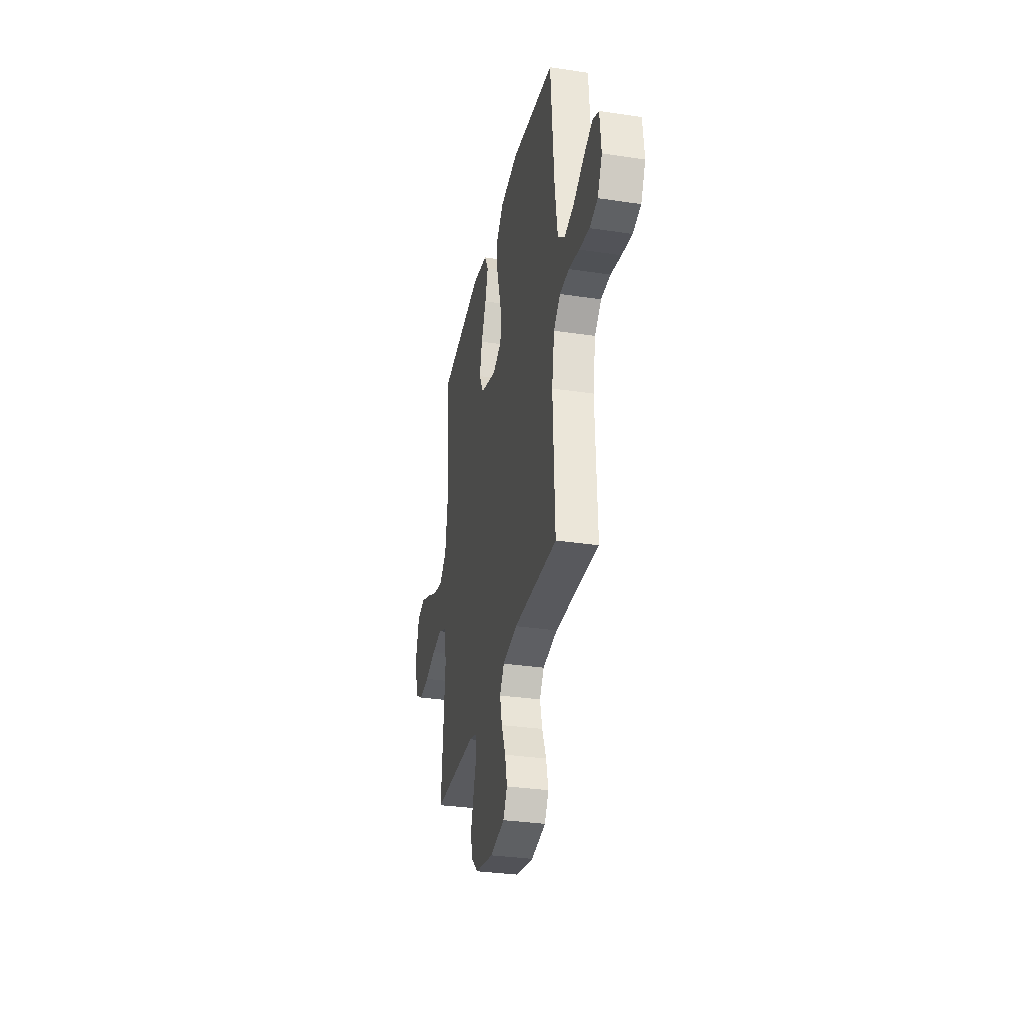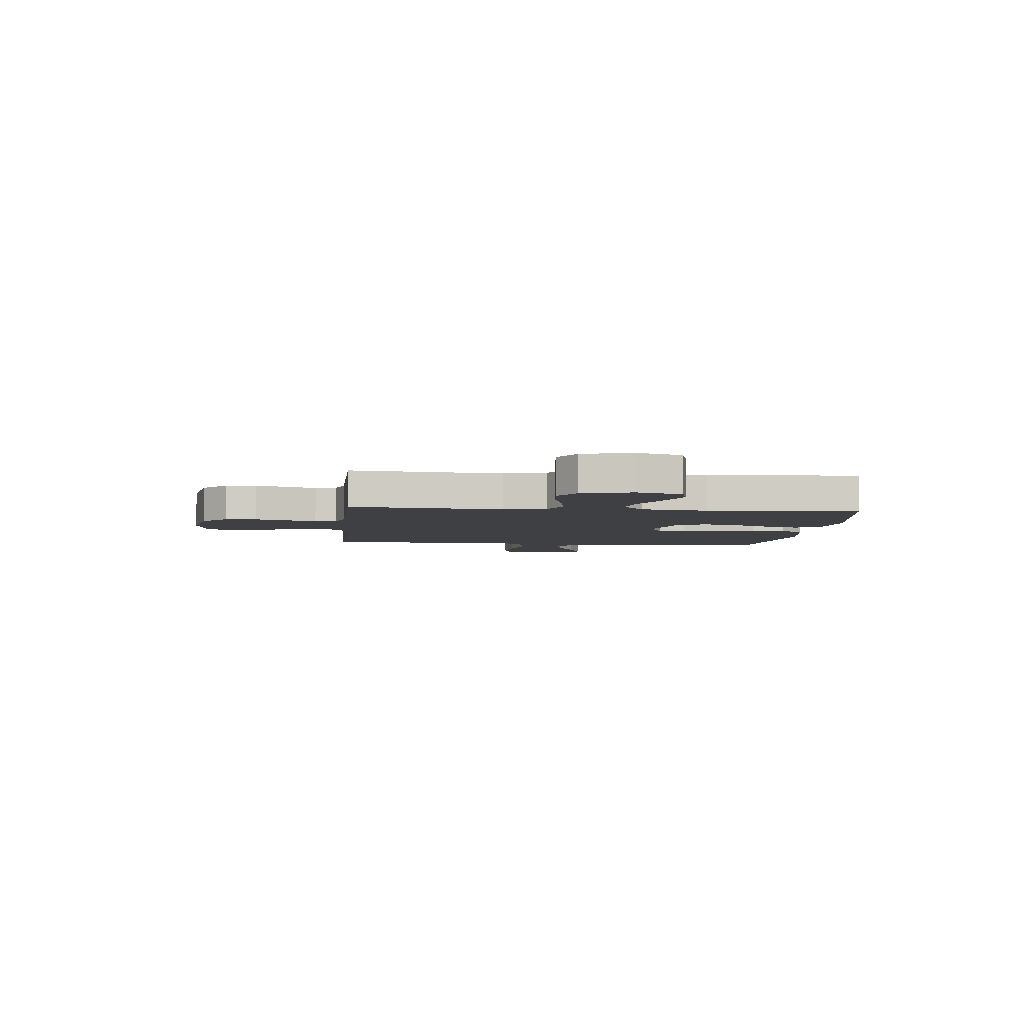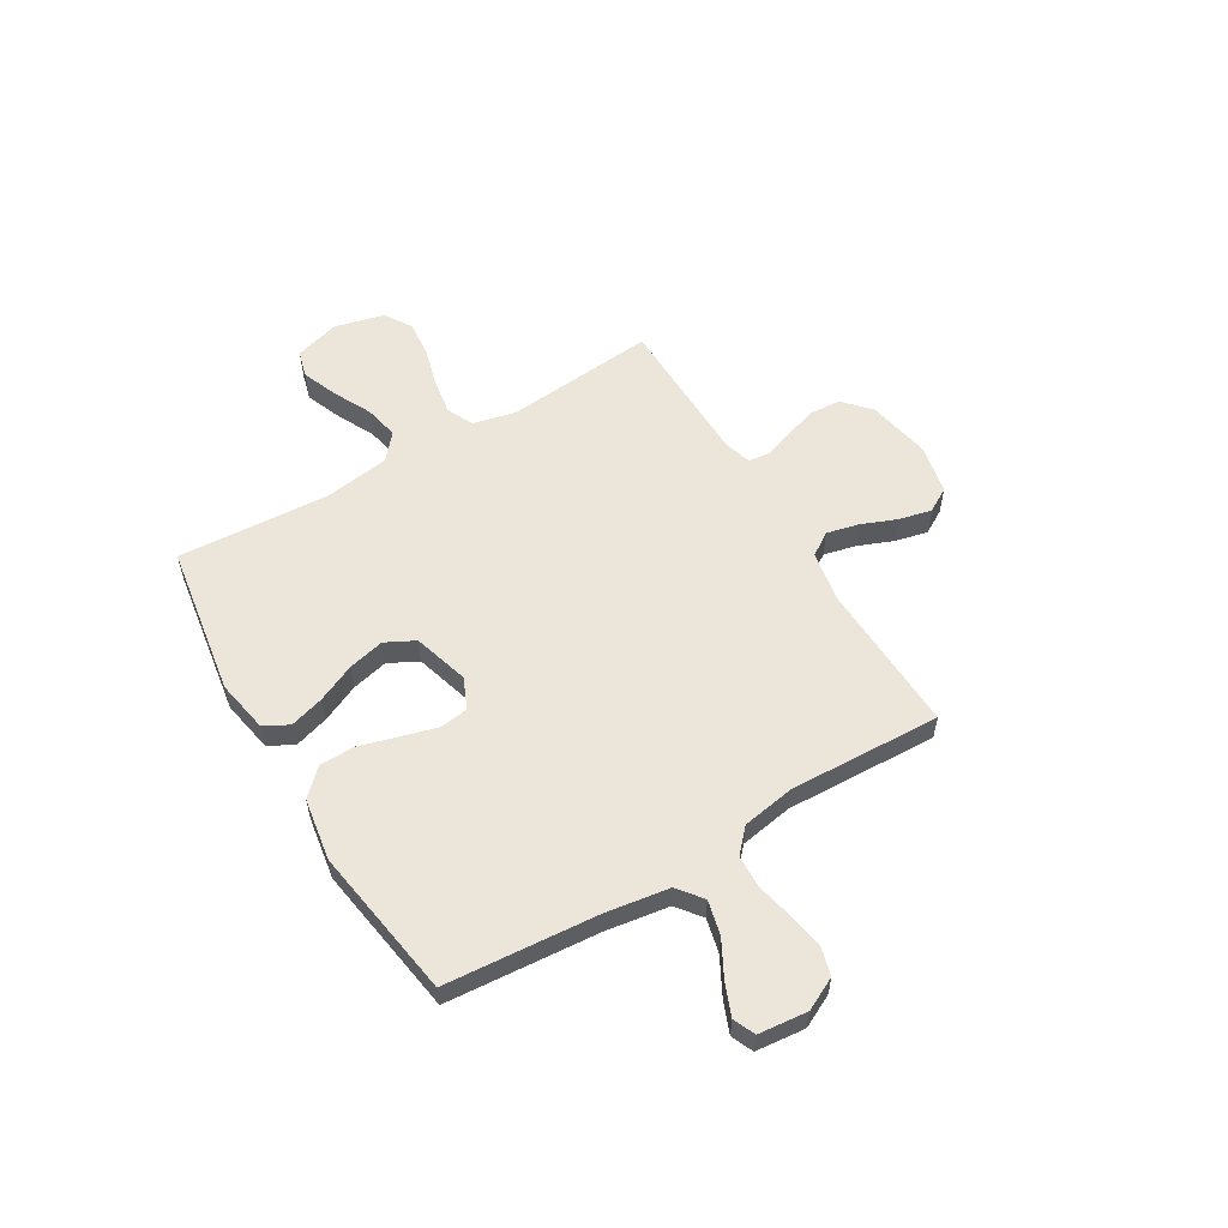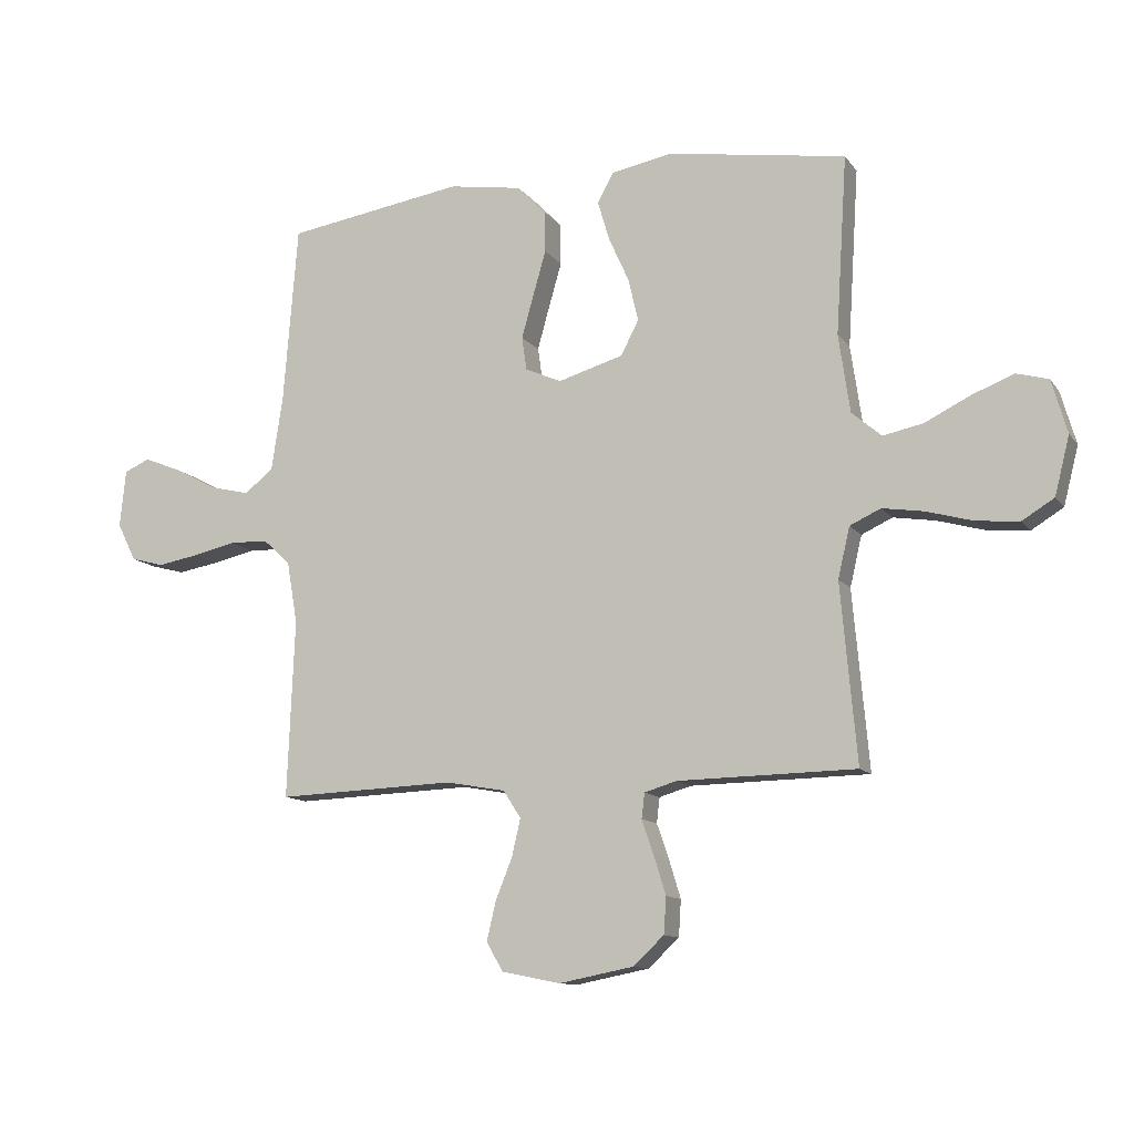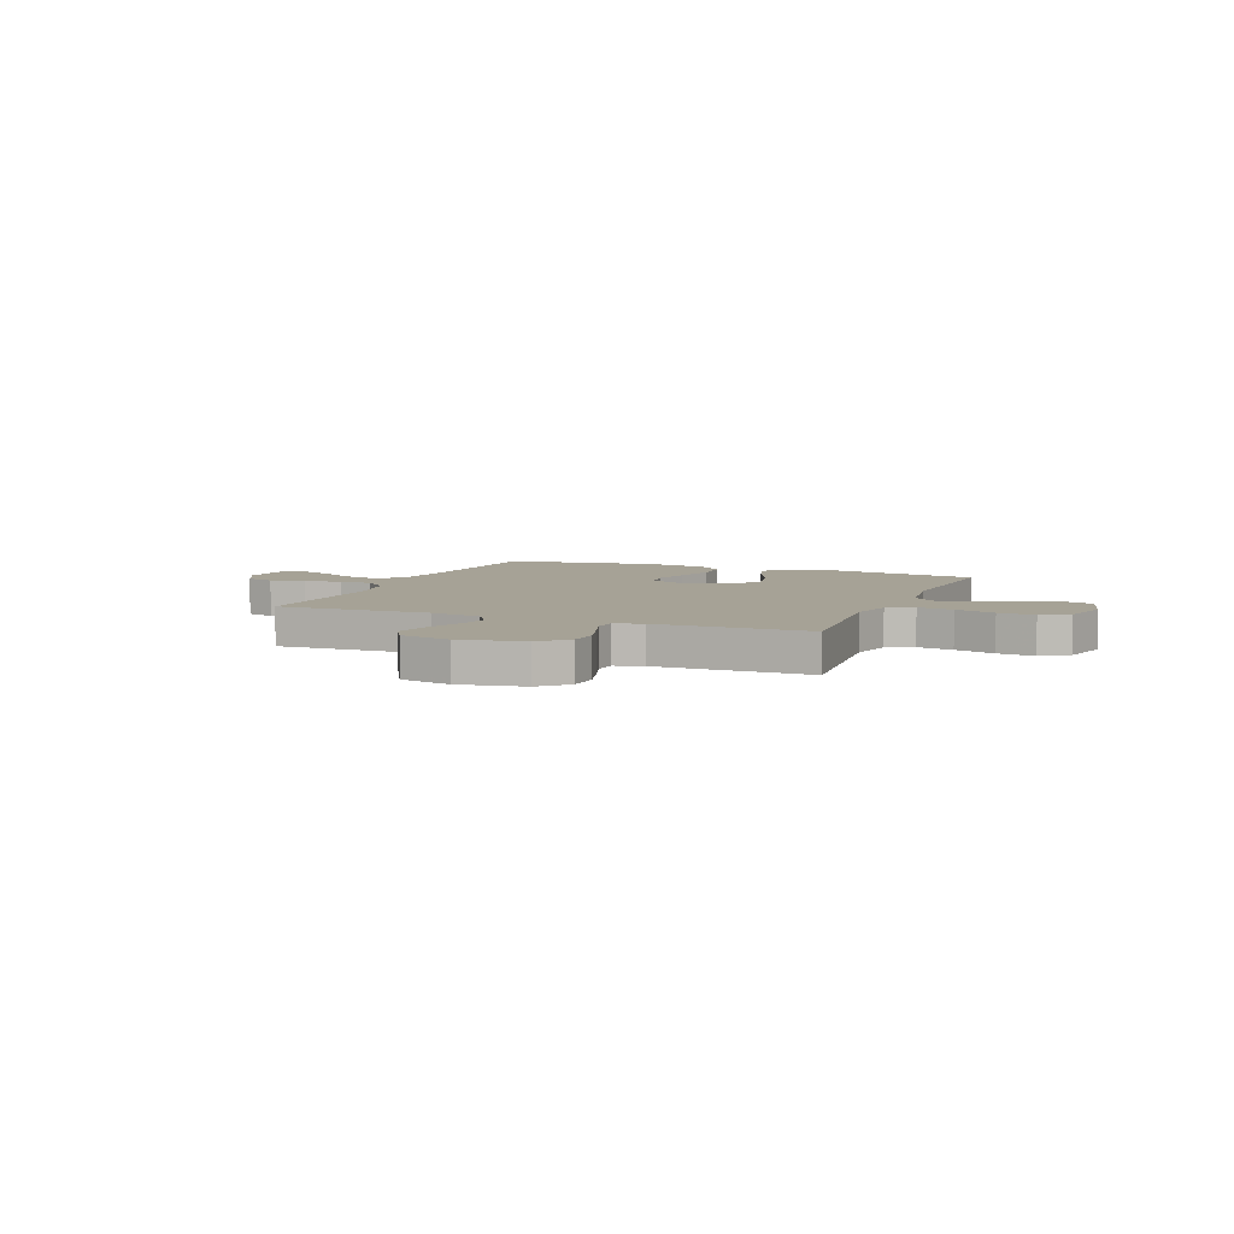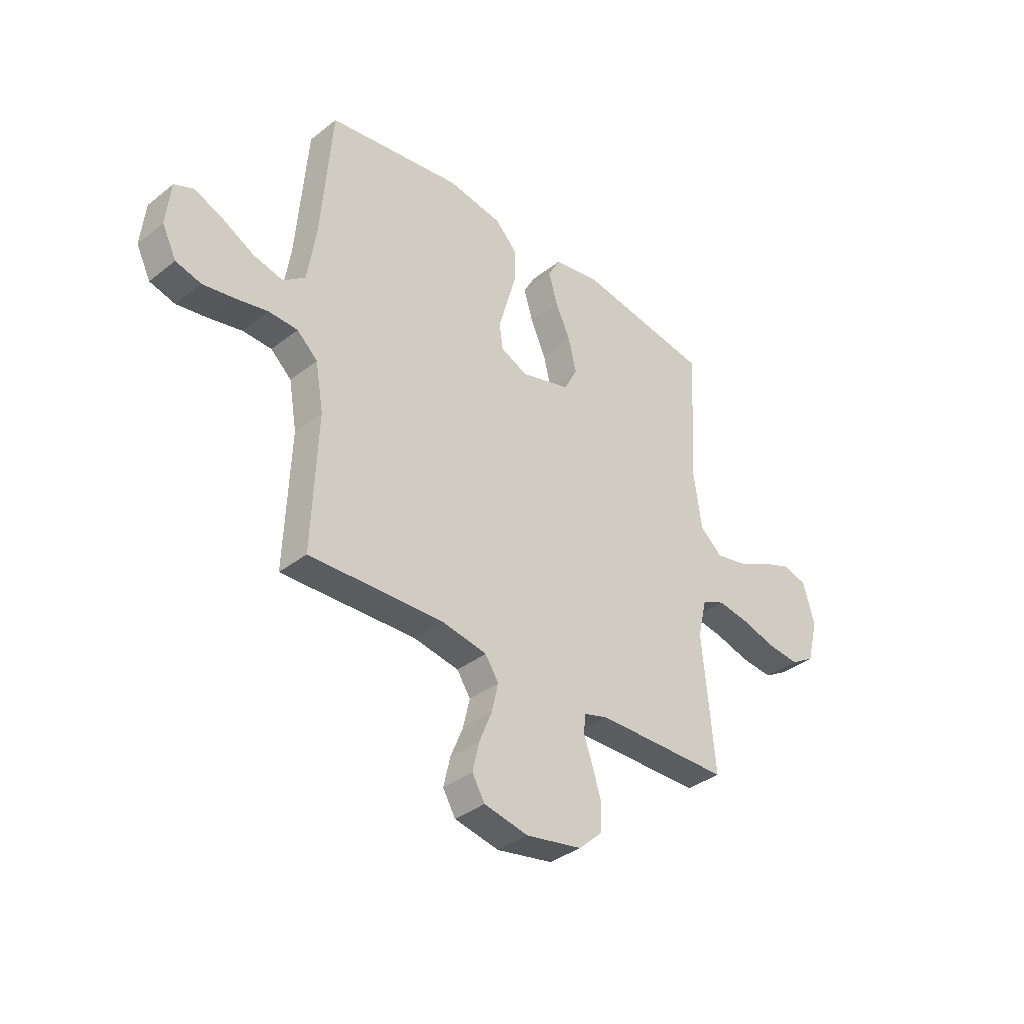
<metadata>
{"format":"obj","ext":"obj","renderer":"f3d","projection":"perspective","resolution":1024,"background":"white","views":[{"elev":-32.2,"azim":78.1,"up":"+Z"},{"elev":-4.8,"azim":-95.6,"up":"+Y"},{"elev":56.6,"azim":59.1,"up":"+Y"},{"elev":-11.8,"azim":-157.9,"up":"+Z"},{"elev":6.3,"azim":-157.8,"up":"+Y"},{"elev":-36.7,"azim":135.4,"up":"+Z"}]}
</metadata>
<code>
v 0.5 0.07 0.5
v 0.524 0.07 0.2
v 0.543 0.07 0.074
v 0.592 0.07 0.036
v 0.659 0.07 0.052
v 0.73 0.07 0.09
v 0.794 0.07 0.116
v 0.837 0.07 0.097
v 0.847 0.07 0
v 0.815 0.07 -0.064
v 0.759 0.07 -0.079
v 0.689 0.07 -0.067
v 0.617 0.07 -0.051
v 0.552 0.07 -0.053
v 0.506 0.07 -0.095
v 0.488 0.07 -0.2
v 0.5 0.07 -0.5
v 0.2 0.07 -0.489
v 0.099 0.07 -0.507
v 0.069 0.07 -0.553
v 0.084 0.07 -0.617
v 0.112 0.07 -0.686
v 0.127 0.07 -0.751
v 0.099 0.07 -0.799
v 0 0.07 -0.819
v -0.125 0.07 -0.795
v -0.177 0.07 -0.747
v -0.181 0.07 -0.686
v -0.161 0.07 -0.621
v -0.141 0.07 -0.563
v -0.146 0.07 -0.521
v -0.2 0.07 -0.505
v -0.5 0.07 -0.5
v -0.473 0.07 -0.2
v -0.493 0.07 -0.115
v -0.545 0.07 -0.091
v -0.615 0.07 -0.102
v -0.693 0.07 -0.124
v -0.765 0.07 -0.131
v -0.819 0.07 -0.098
v -0.844 0.07 0
v -0.818 0.07 0.09
v -0.764 0.07 0.105
v -0.693 0.07 0.077
v -0.618 0.07 0.04
v -0.55 0.07 0.026
v -0.5 0.07 0.069
v -0.481 0.07 0.2
v -0.5 0.07 0.5
v -0.2 0.07 0.548
v -0.096 0.07 0.529
v -0.069 0.07 0.48
v -0.089 0.07 0.412
v -0.123 0.07 0.337
v -0.14 0.07 0.265
v -0.11 0.07 0.207
v 0 0.07 0.175
v 0.061 0.07 0.202
v 0.069 0.07 0.258
v 0.049 0.07 0.33
v 0.027 0.07 0.406
v 0.028 0.07 0.476
v 0.077 0.07 0.526
v 0.2 0.07 0.546
v 0.5 0 0.5
v 0.524 0 0.2
v 0.543 0 0.074
v 0.592 0 0.036
v 0.659 0 0.052
v 0.73 0 0.09
v 0.794 0 0.116
v 0.837 0 0.097
v 0.847 0 0
v 0.815 0 -0.064
v 0.759 0 -0.079
v 0.689 0 -0.067
v 0.617 0 -0.051
v 0.552 0 -0.053
v 0.506 0 -0.095
v 0.488 0 -0.2
v 0.5 0 -0.5
v 0.2 0 -0.489
v 0.099 0 -0.507
v 0.069 0 -0.553
v 0.084 0 -0.617
v 0.112 0 -0.686
v 0.127 0 -0.751
v 0.099 0 -0.799
v 0 0 -0.819
v -0.125 0 -0.795
v -0.177 0 -0.747
v -0.181 0 -0.686
v -0.161 0 -0.621
v -0.141 0 -0.563
v -0.146 0 -0.521
v -0.2 0 -0.505
v -0.5 0 -0.5
v -0.473 0 -0.2
v -0.493 0 -0.115
v -0.545 0 -0.091
v -0.615 0 -0.102
v -0.693 0 -0.124
v -0.765 0 -0.131
v -0.819 0 -0.098
v -0.844 0 0
v -0.818 0 0.09
v -0.764 0 0.105
v -0.693 0 0.077
v -0.618 0 0.04
v -0.55 0 0.026
v -0.5 0 0.069
v -0.481 0 0.2
v -0.5 0 0.5
v -0.2 0 0.548
v -0.096 0 0.529
v -0.069 0 0.48
v -0.089 0 0.412
v -0.123 0 0.337
v -0.14 0 0.265
v -0.11 0 0.207
v 0 0 0.175
v 0.061 0 0.202
v 0.069 0 0.258
v 0.049 0 0.33
v 0.027 0 0.406
v 0.028 0 0.476
v 0.077 0 0.526
v 0.2 0 0.546
f 63 64 1 2
f 60 61 62 63
f 59 60 63 2
f 58 59 2 3
f 57 58 3 4
f 51 52 53 54
f 51 54 55
f 48 49 50 51
f 47 48 51 55
f 46 47 55 56
f 42 43 44 45
f 40 41 42 45
f 40 45 46
f 37 38 39 40
f 36 37 40 46
f 35 36 46 56
f 32 33 34
f 31 32 34 35
f 27 28 29 30
f 25 26 27 30
f 25 30 31
f 24 25 31
f 21 22 23 24
f 20 21 24 31
f 19 20 31 35
f 16 17 18
f 15 16 18 19
f 10 11 12 13
f 8 9 10 13
f 8 13 14
f 5 6 7 8
f 5 8 14
f 4 5 14 15
f 19 35 56 57
f 4 15 19 57
f 66 65 128 127
f 127 126 125 124
f 66 127 124 123
f 67 66 123 122
f 68 67 122 121
f 118 117 116 115
f 119 118 115
f 115 114 113 112
f 119 115 112 111
f 120 119 111 110
f 109 108 107 106
f 109 106 105 104
f 110 109 104
f 104 103 102 101
f 110 104 101 100
f 120 110 100 99
f 98 97 96
f 99 98 96 95
f 94 93 92 91
f 94 91 90 89
f 95 94 89
f 95 89 88
f 88 87 86 85
f 95 88 85 84
f 99 95 84 83
f 82 81 80
f 83 82 80 79
f 77 76 75 74
f 77 74 73 72
f 78 77 72
f 72 71 70 69
f 78 72 69
f 79 78 69 68
f 121 120 99 83
f 121 83 79 68
f 1 65 66 2
f 2 66 67 3
f 3 67 68 4
f 4 68 69 5
f 5 69 70 6
f 6 70 71 7
f 7 71 72 8
f 8 72 73 9
f 9 73 74 10
f 10 74 75 11
f 11 75 76 12
f 12 76 77 13
f 13 77 78 14
f 14 78 79 15
f 15 79 80 16
f 16 80 81 17
f 17 81 82 18
f 18 82 83 19
f 19 83 84 20
f 20 84 85 21
f 21 85 86 22
f 22 86 87 23
f 23 87 88 24
f 24 88 89 25
f 25 89 90 26
f 26 90 91 27
f 27 91 92 28
f 28 92 93 29
f 29 93 94 30
f 30 94 95 31
f 31 95 96 32
f 32 96 97 33
f 33 97 98 34
f 34 98 99 35
f 35 99 100 36
f 36 100 101 37
f 37 101 102 38
f 38 102 103 39
f 39 103 104 40
f 40 104 105 41
f 41 105 106 42
f 42 106 107 43
f 43 107 108 44
f 44 108 109 45
f 45 109 110 46
f 46 110 111 47
f 47 111 112 48
f 48 112 113 49
f 49 113 114 50
f 50 114 115 51
f 51 115 116 52
f 52 116 117 53
f 53 117 118 54
f 54 118 119 55
f 55 119 120 56
f 56 120 121 57
f 57 121 122 58
f 58 122 123 59
f 59 123 124 60
f 60 124 125 61
f 61 125 126 62
f 62 126 127 63
f 63 127 128 64
f 64 128 65 1

</code>
